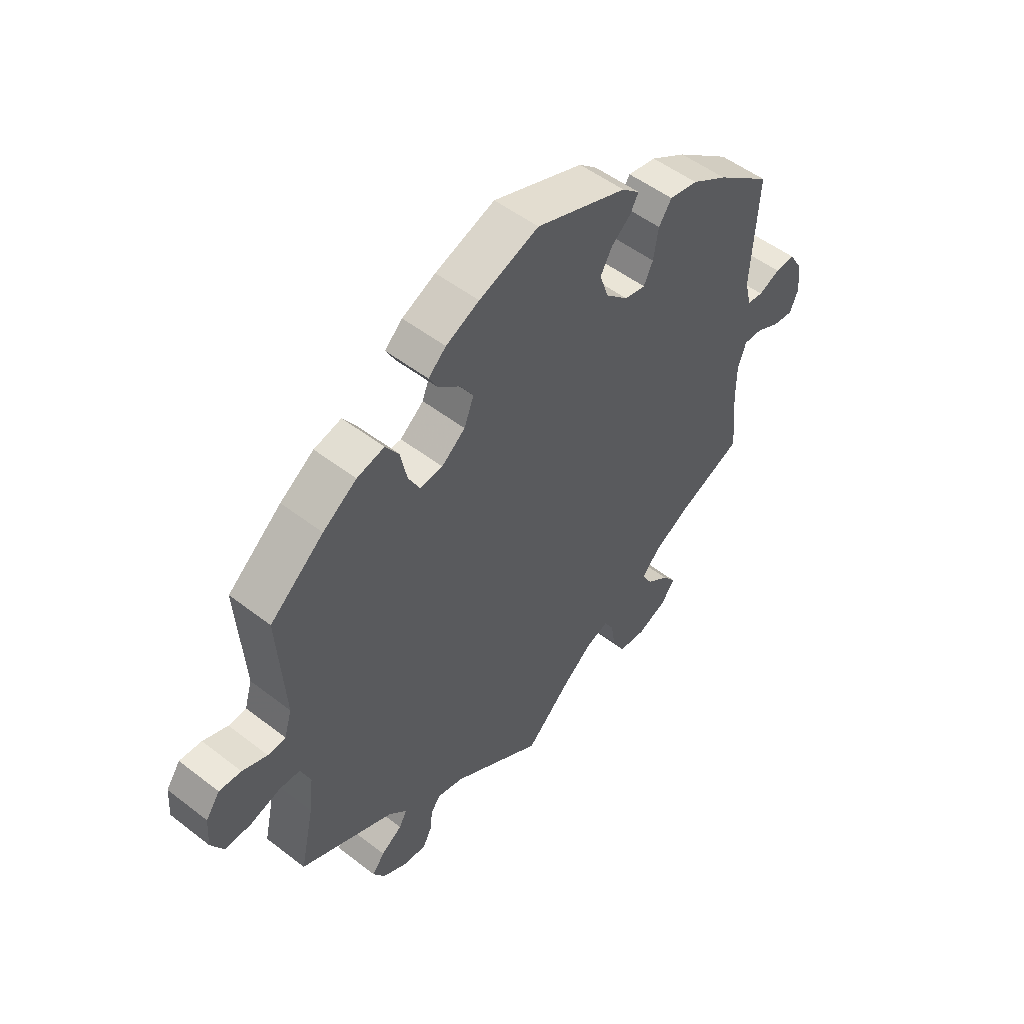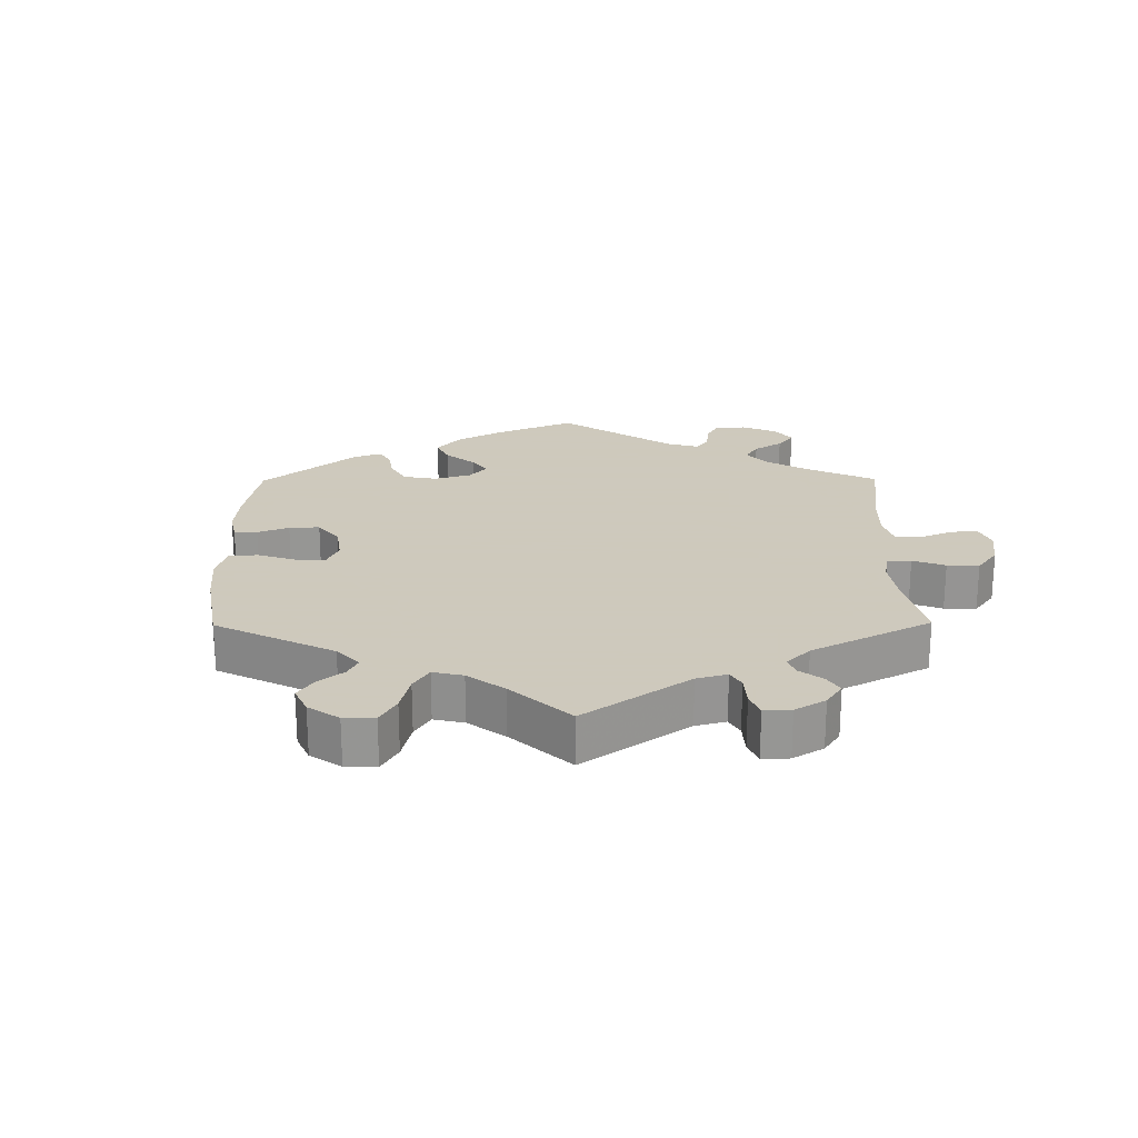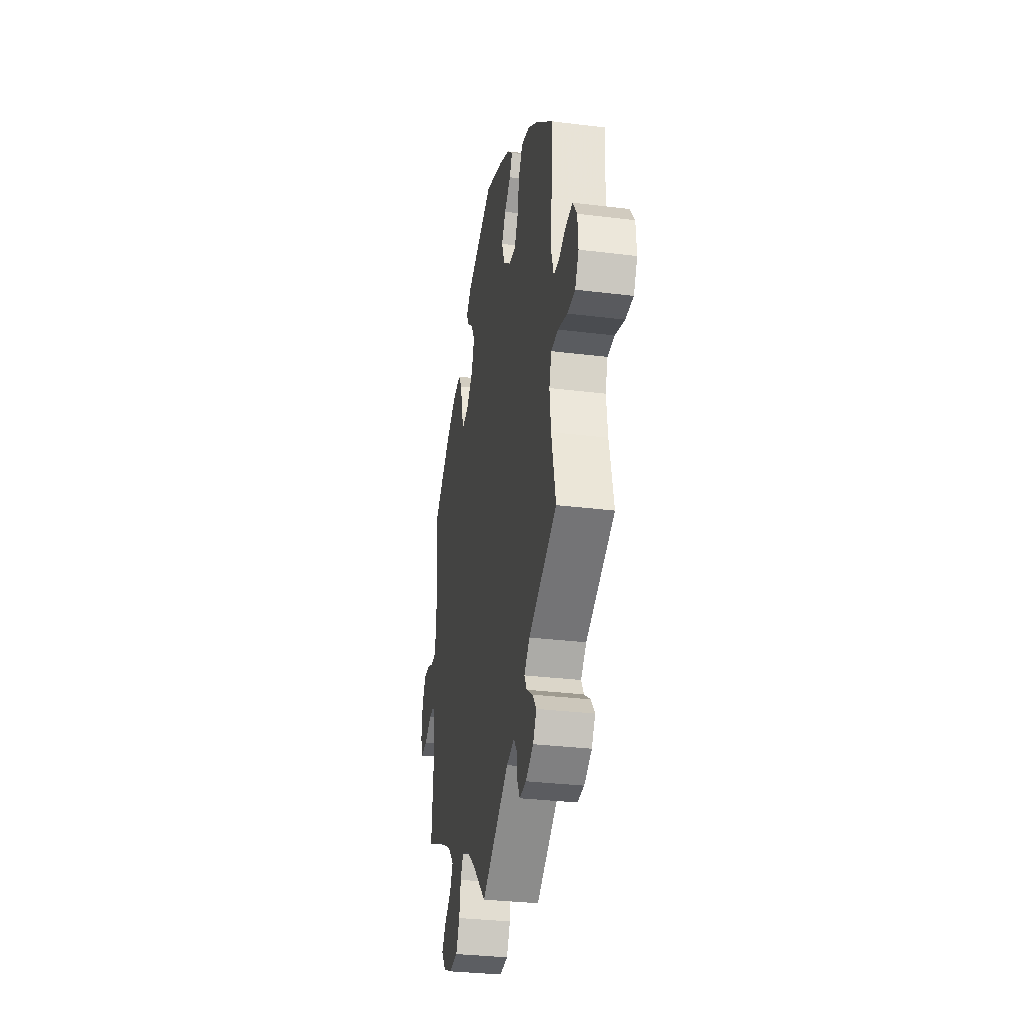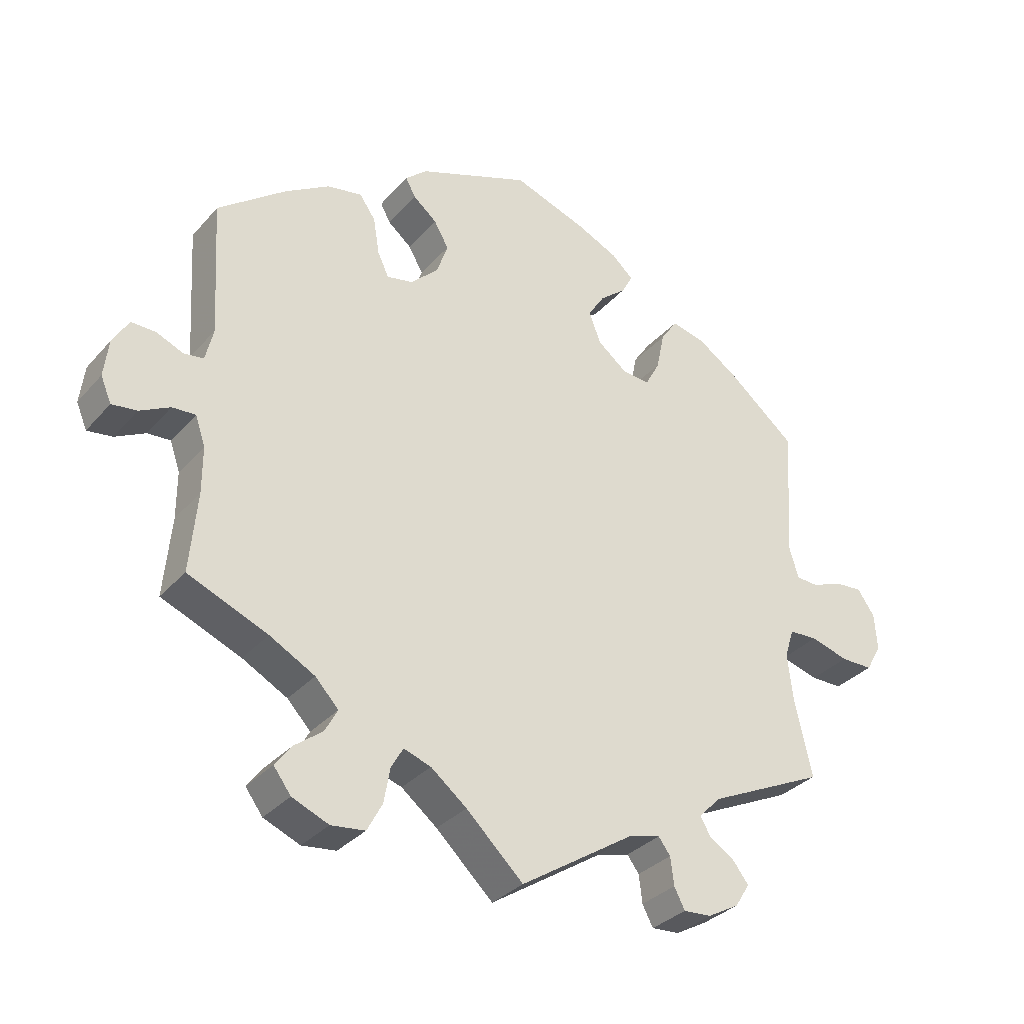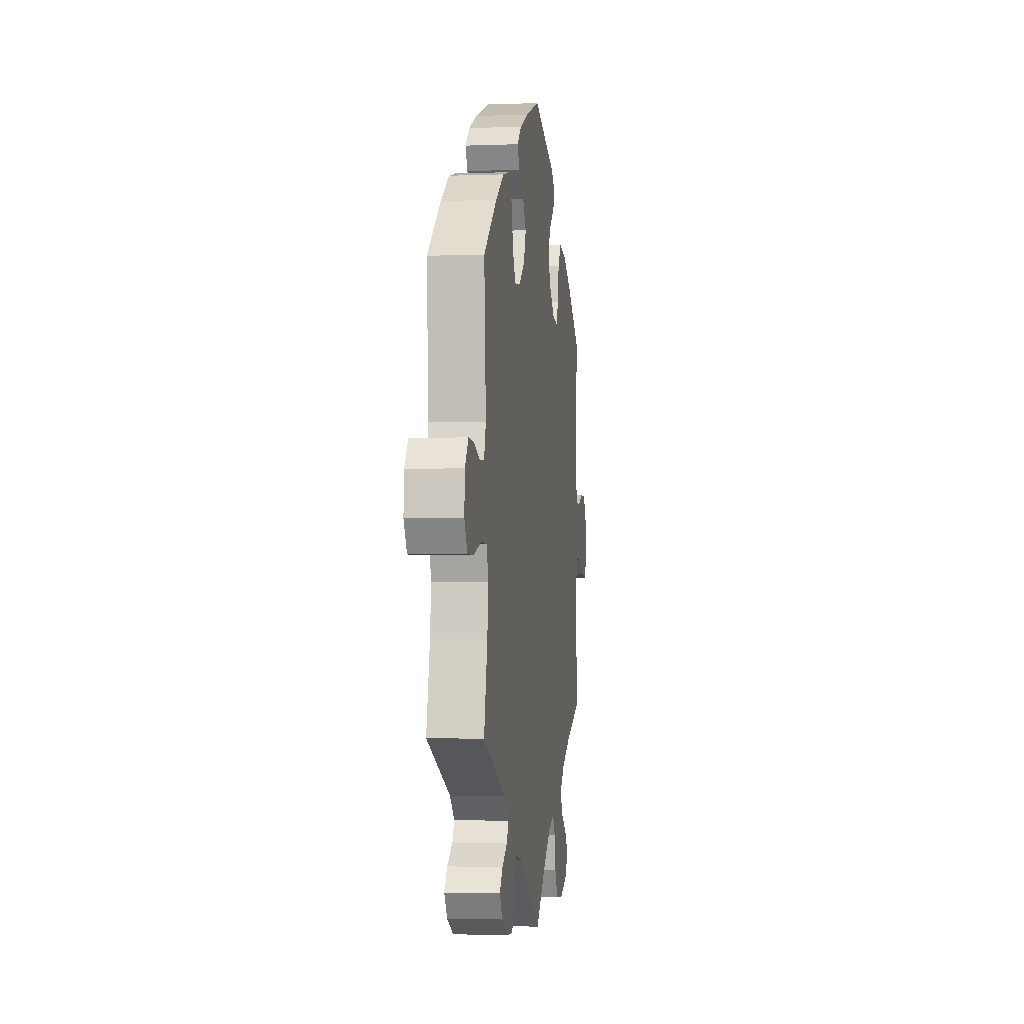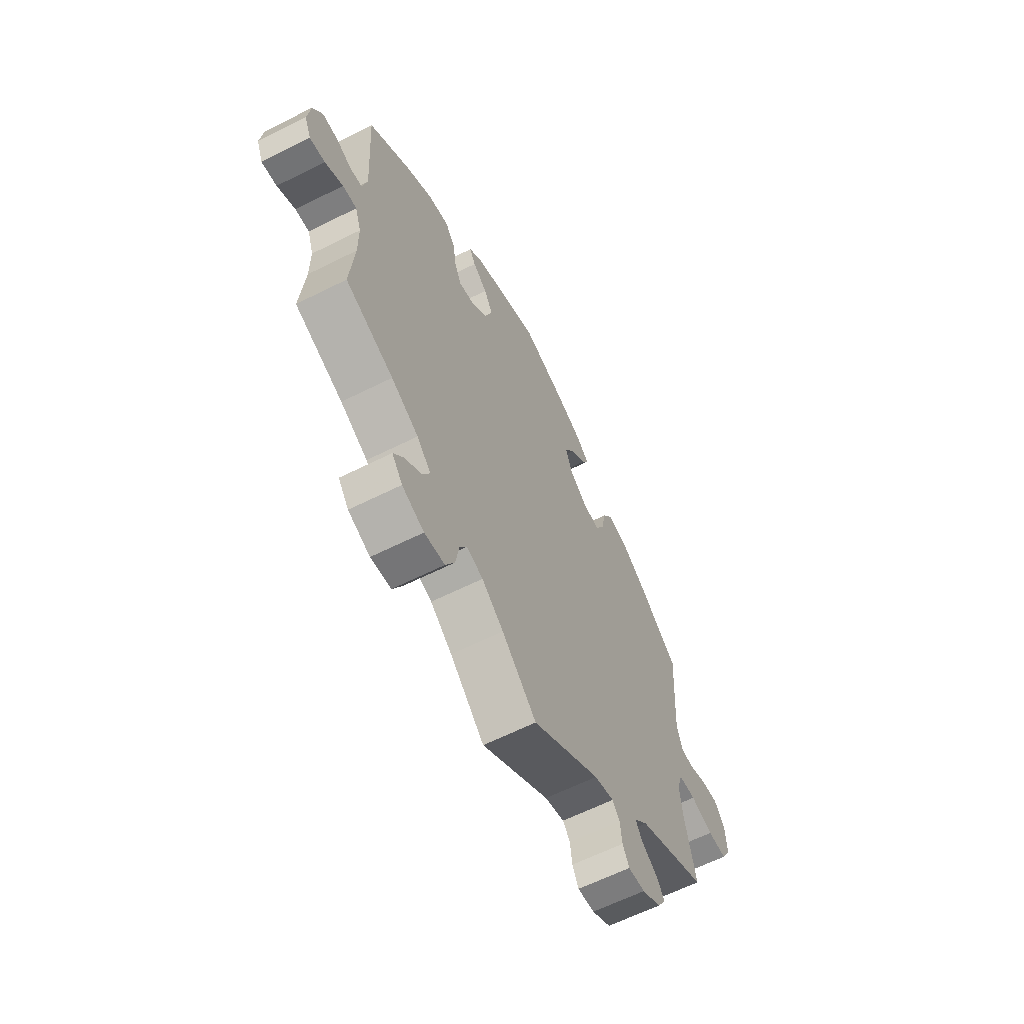
<metadata>
{"format":"obj","ext":"obj","renderer":"f3d","projection":"perspective","resolution":1024,"background":"white","views":[{"elev":51.8,"azim":129.9,"up":"+Z"},{"elev":22.6,"azim":119.5,"up":"+Y"},{"elev":-31.2,"azim":80.0,"up":"+Z"},{"elev":-32.7,"azim":-34.1,"up":"+Z"},{"elev":-2.2,"azim":97.9,"up":"+Z"},{"elev":-62.3,"azim":-63.0,"up":"+Z"}]}
</metadata>
<code>
v 0.11 0.07 0.539
v 0.172 0.07 0.51
v 0.205 0.07 0.48
v 0.188 0.07 0.449
v 0.149 0.07 0.417
v 0.124 0.07 0.378
v 0.142 0.07 0.331
v 0.186 0.07 0.296
v 0.228 0.07 0.292
v 0.25 0.07 0.333
v 0.262 0.07 0.391
v 0.287 0.07 0.428
v 0.338 0.07 0.416
v 0.401 0.07 0.373
v 0.501 0.07 0.29
v 0.488 0.07 0.09
v 0.502 0.07 0.043
v 0.535 0.07 0.041
v 0.581 0.07 0.059
v 0.622 0.07 0.062
v 0.648 0.07 0.025
v 0.652 0.07 -0.031
v 0.629 0.07 -0.072
v 0.581 0.07 -0.072
v 0.524 0.07 -0.055
v 0.481 0.07 -0.057
v 0.467 0.07 -0.102
v 0.475 0.07 -0.171
v 0.501 0.07 -0.289
v 0.326 0.07 -0.371
v 0.292 0.07 -0.405
v 0.307 0.07 -0.432
v 0.346 0.07 -0.458
v 0.369 0.07 -0.488
v 0.347 0.07 -0.523
v 0.3 0.07 -0.549
v 0.258 0.07 -0.552
v 0.242 0.07 -0.521
v 0.237 0.07 -0.479
v 0.219 0.07 -0.455
v 0.17 0.07 -0.468
v 0 0.07 -0.578
v -0.086 0.07 -0.496
v -0.14 0.07 -0.453
v -0.181 0.07 -0.439
v -0.199 0.07 -0.47
v -0.208 0.07 -0.522
v -0.231 0.07 -0.565
v -0.282 0.07 -0.571
v -0.337 0.07 -0.548
v -0.363 0.07 -0.513
v -0.338 0.07 -0.48
v -0.296 0.07 -0.448
v -0.277 0.07 -0.413
v -0.312 0.07 -0.376
v -0.38 0.07 -0.339
v -0.5 0.07 -0.289
v -0.489 0.07 -0.169
v -0.489 0.07 -0.099
v -0.504 0.07 -0.055
v -0.539 0.07 -0.057
v -0.584 0.07 -0.08
v -0.622 0.07 -0.085
v -0.638 0.07 -0.047
v -0.631 0.07 0.01
v -0.607 0.07 0.05
v -0.57 0.07 0.049
v -0.53 0.07 0.032
v -0.5 0.07 0.036
v -0.488 0.07 0.086
v -0.5 0.07 0.289
v -0.398 0.07 0.367
v -0.331 0.07 0.408
v -0.278 0.07 0.418
v -0.254 0.07 0.383
v -0.245 0.07 0.327
v -0.228 0.07 0.291
v -0.189 0.07 0.299
v -0.147 0.07 0.339
v -0.13 0.07 0.388
v -0.152 0.07 0.427
v -0.188 0.07 0.457
v -0.203 0.07 0.485
v -0.17 0.07 0.514
v -0.001 0.07 0.578
v 0.11 0 0.539
v 0.172 0 0.51
v 0.205 0 0.48
v 0.188 0 0.449
v 0.149 0 0.417
v 0.124 0 0.378
v 0.142 0 0.331
v 0.186 0 0.296
v 0.228 0 0.292
v 0.25 0 0.333
v 0.262 0 0.391
v 0.287 0 0.428
v 0.338 0 0.416
v 0.401 0 0.373
v 0.501 0 0.29
v 0.488 0 0.09
v 0.502 0 0.043
v 0.535 0 0.041
v 0.581 0 0.059
v 0.622 0 0.062
v 0.648 0 0.025
v 0.652 0 -0.031
v 0.629 0 -0.072
v 0.581 0 -0.072
v 0.524 0 -0.055
v 0.481 0 -0.057
v 0.467 0 -0.102
v 0.475 0 -0.171
v 0.501 0 -0.289
v 0.326 0 -0.371
v 0.292 0 -0.405
v 0.307 0 -0.432
v 0.346 0 -0.458
v 0.369 0 -0.488
v 0.347 0 -0.523
v 0.3 0 -0.549
v 0.258 0 -0.552
v 0.242 0 -0.521
v 0.237 0 -0.479
v 0.219 0 -0.455
v 0.17 0 -0.468
v 0 0 -0.578
v -0.086 0 -0.496
v -0.14 0 -0.453
v -0.181 0 -0.439
v -0.199 0 -0.47
v -0.208 0 -0.522
v -0.231 0 -0.565
v -0.282 0 -0.571
v -0.337 0 -0.548
v -0.363 0 -0.513
v -0.338 0 -0.48
v -0.296 0 -0.448
v -0.277 0 -0.413
v -0.312 0 -0.376
v -0.38 0 -0.339
v -0.5 0 -0.289
v -0.489 0 -0.169
v -0.489 0 -0.099
v -0.504 0 -0.055
v -0.539 0 -0.057
v -0.584 0 -0.08
v -0.622 0 -0.085
v -0.638 0 -0.047
v -0.631 0 0.01
v -0.607 0 0.05
v -0.57 0 0.049
v -0.53 0 0.032
v -0.5 0 0.036
v -0.488 0 0.086
v -0.5 0 0.289
v -0.398 0 0.367
v -0.331 0 0.408
v -0.278 0 0.418
v -0.254 0 0.383
v -0.245 0 0.327
v -0.228 0 0.291
v -0.189 0 0.299
v -0.147 0 0.339
v -0.13 0 0.388
v -0.152 0 0.427
v -0.188 0 0.457
v -0.203 0 0.485
v -0.17 0 0.514
v -0.001 0 0.578
f 81 82 83 84
f 80 81 84 85
f 79 80 85 1
f 73 74 75 76
f 73 76 77
f 70 71 72 73
f 69 70 73 77
f 65 66 67 68
f 65 68 69
f 64 65 69
f 61 62 63 64
f 60 61 64 69
f 59 60 69 77
f 56 57 58
f 55 56 58 59
f 54 55 59 77
f 50 51 52 53
f 50 53 54
f 49 50 54
f 46 47 48 49
f 45 46 49 54
f 41 42 43
f 40 41 43 44
f 36 37 38 39
f 36 39 40
f 35 36 40
f 32 33 34 35
f 31 32 35 40
f 30 31 40 44
f 28 29 30 44
f 22 23 24 25
f 22 25 26
f 21 22 26
f 18 19 20 21
f 17 18 21 26
f 16 17 26 27
f 14 15 16 27
f 10 11 12 13
f 9 10 13 14
f 2 3 4 5
f 2 5 6
f 78 79 1 2
f 45 54 77 78
f 45 78 2 6
f 44 45 6 7
f 28 44 7 8
f 9 14 27 28
f 8 9 28
f 169 168 167 166
f 170 169 166 165
f 86 170 165 164
f 161 160 159 158
f 162 161 158
f 158 157 156 155
f 162 158 155 154
f 153 152 151 150
f 154 153 150
f 154 150 149
f 149 148 147 146
f 154 149 146 145
f 162 154 145 144
f 143 142 141
f 144 143 141 140
f 162 144 140 139
f 138 137 136 135
f 139 138 135
f 139 135 134
f 134 133 132 131
f 139 134 131 130
f 128 127 126
f 129 128 126 125
f 124 123 122 121
f 125 124 121
f 125 121 120
f 120 119 118 117
f 125 120 117 116
f 129 125 116 115
f 129 115 114 113
f 110 109 108 107
f 111 110 107
f 111 107 106
f 106 105 104 103
f 111 106 103 102
f 112 111 102 101
f 112 101 100 99
f 98 97 96 95
f 99 98 95 94
f 90 89 88 87
f 91 90 87
f 87 86 164 163
f 163 162 139 130
f 91 87 163 130
f 92 91 130 129
f 93 92 129 113
f 113 112 99 94
f 113 94 93
f 1 86 87 2
f 2 87 88 3
f 3 88 89 4
f 4 89 90 5
f 5 90 91 6
f 6 91 92 7
f 7 92 93 8
f 8 93 94 9
f 9 94 95 10
f 10 95 96 11
f 11 96 97 12
f 12 97 98 13
f 13 98 99 14
f 14 99 100 15
f 15 100 101 16
f 16 101 102 17
f 17 102 103 18
f 18 103 104 19
f 19 104 105 20
f 20 105 106 21
f 21 106 107 22
f 22 107 108 23
f 23 108 109 24
f 24 109 110 25
f 25 110 111 26
f 26 111 112 27
f 27 112 113 28
f 28 113 114 29
f 29 114 115 30
f 30 115 116 31
f 31 116 117 32
f 32 117 118 33
f 33 118 119 34
f 34 119 120 35
f 35 120 121 36
f 36 121 122 37
f 37 122 123 38
f 38 123 124 39
f 39 124 125 40
f 40 125 126 41
f 41 126 127 42
f 42 127 128 43
f 43 128 129 44
f 44 129 130 45
f 45 130 131 46
f 46 131 132 47
f 47 132 133 48
f 48 133 134 49
f 49 134 135 50
f 50 135 136 51
f 51 136 137 52
f 52 137 138 53
f 53 138 139 54
f 54 139 140 55
f 55 140 141 56
f 56 141 142 57
f 57 142 143 58
f 58 143 144 59
f 59 144 145 60
f 60 145 146 61
f 61 146 147 62
f 62 147 148 63
f 63 148 149 64
f 64 149 150 65
f 65 150 151 66
f 66 151 152 67
f 67 152 153 68
f 68 153 154 69
f 69 154 155 70
f 70 155 156 71
f 71 156 157 72
f 72 157 158 73
f 73 158 159 74
f 74 159 160 75
f 75 160 161 76
f 76 161 162 77
f 77 162 163 78
f 78 163 164 79
f 79 164 165 80
f 80 165 166 81
f 81 166 167 82
f 82 167 168 83
f 83 168 169 84
f 84 169 170 85
f 85 170 86 1

</code>
